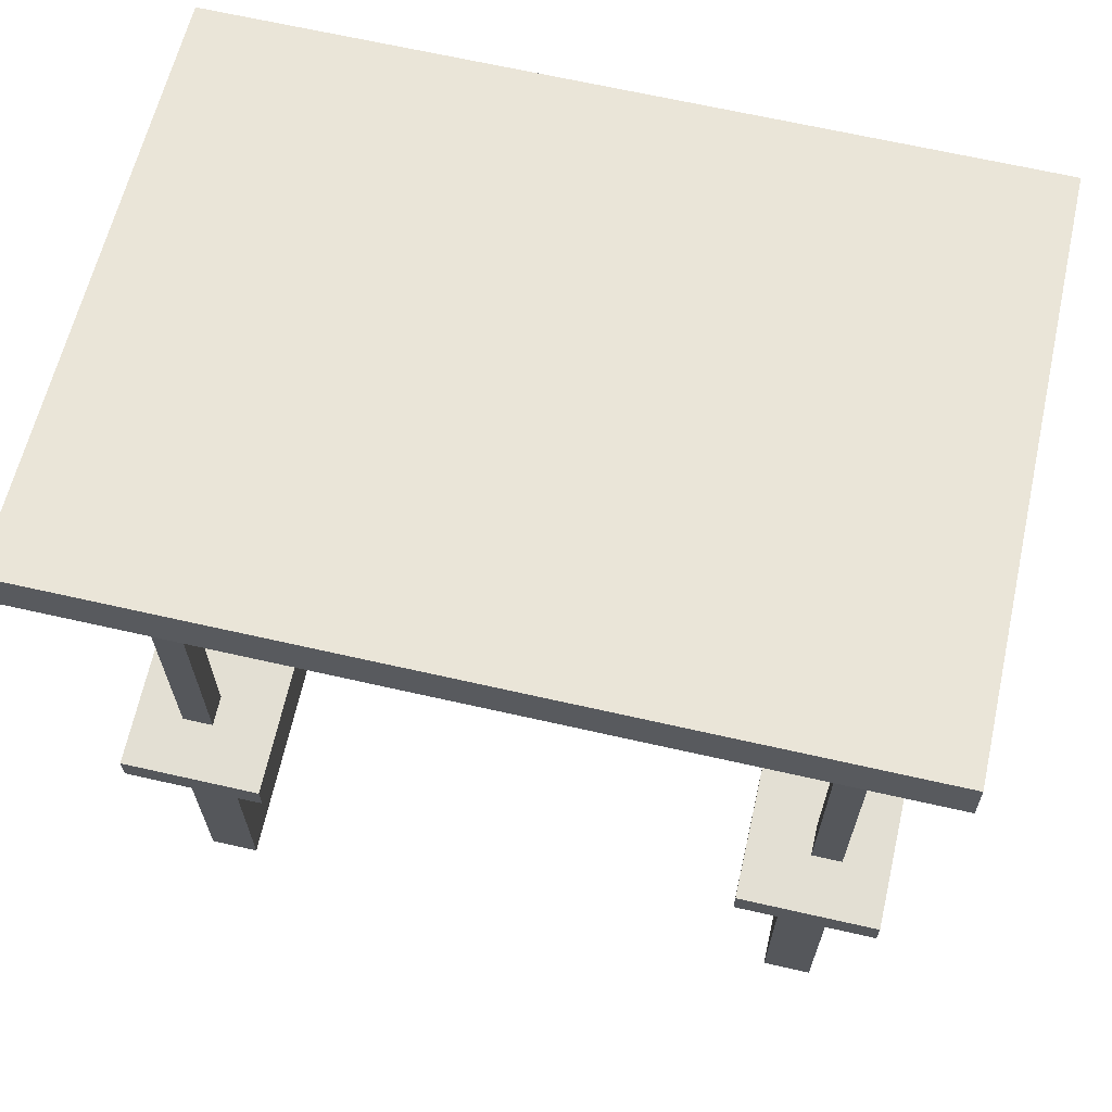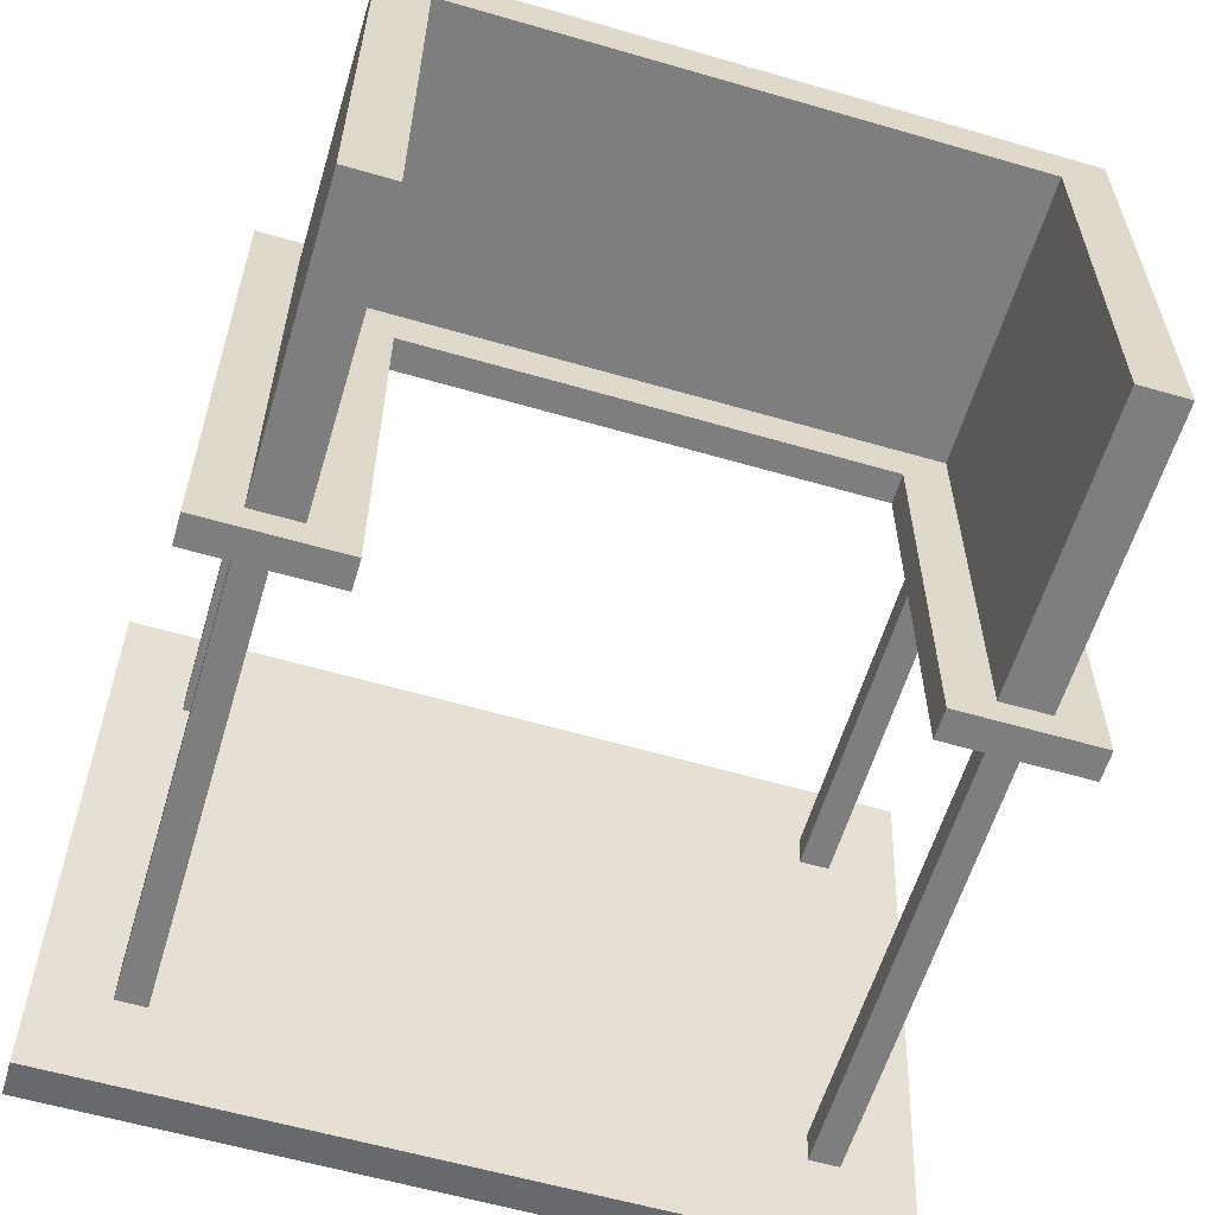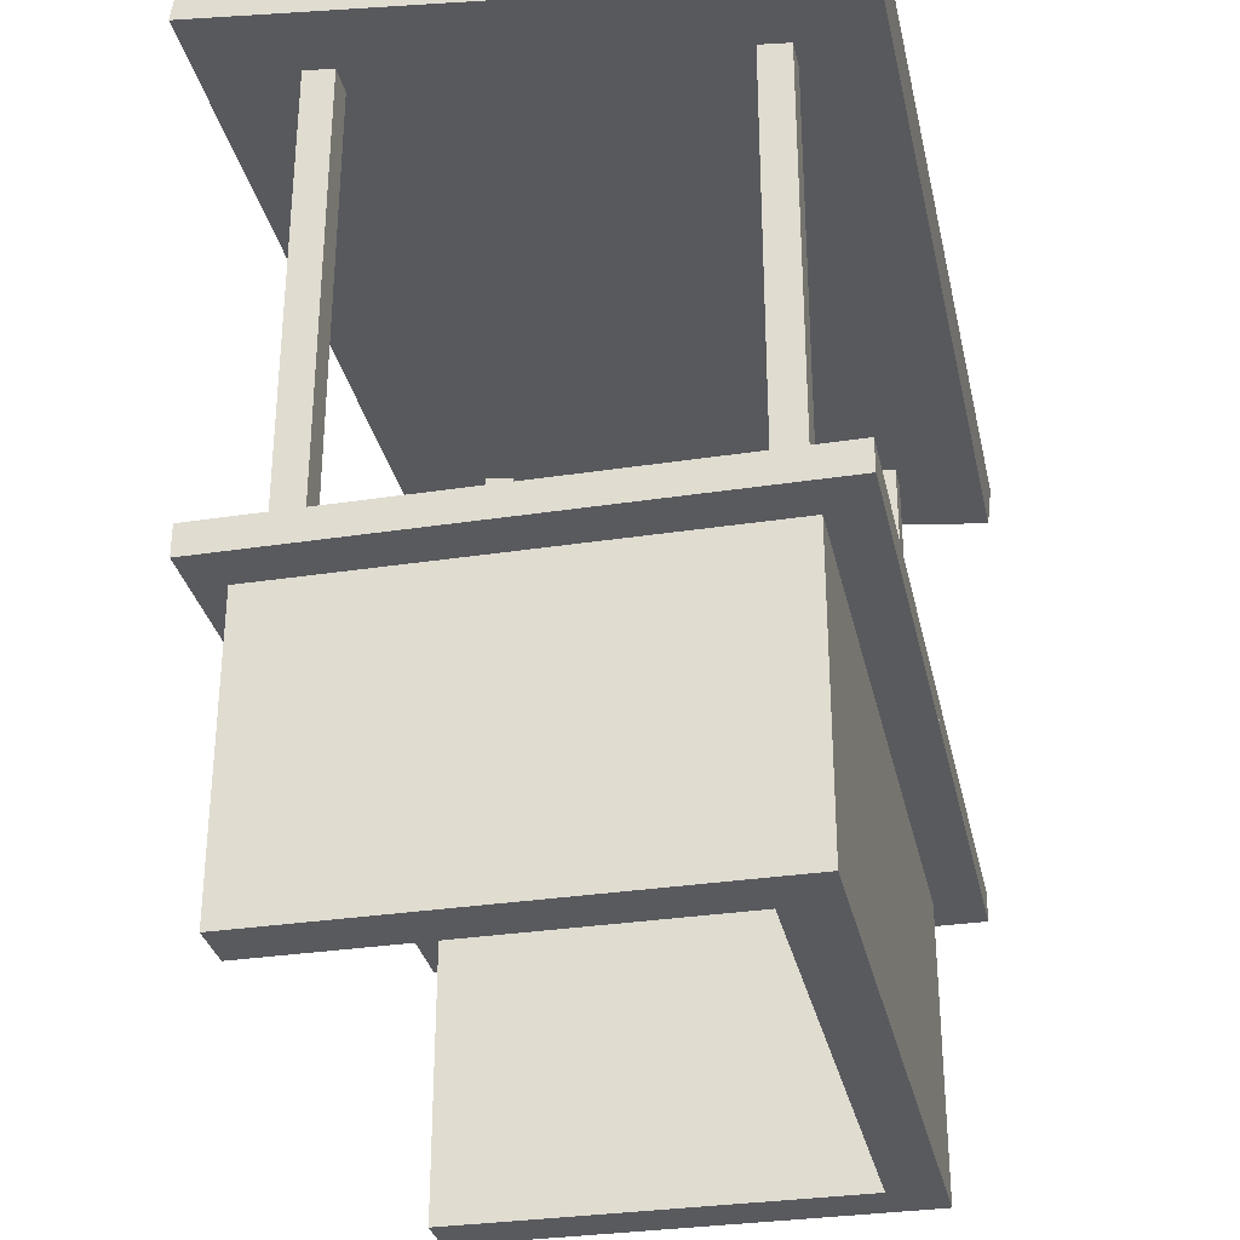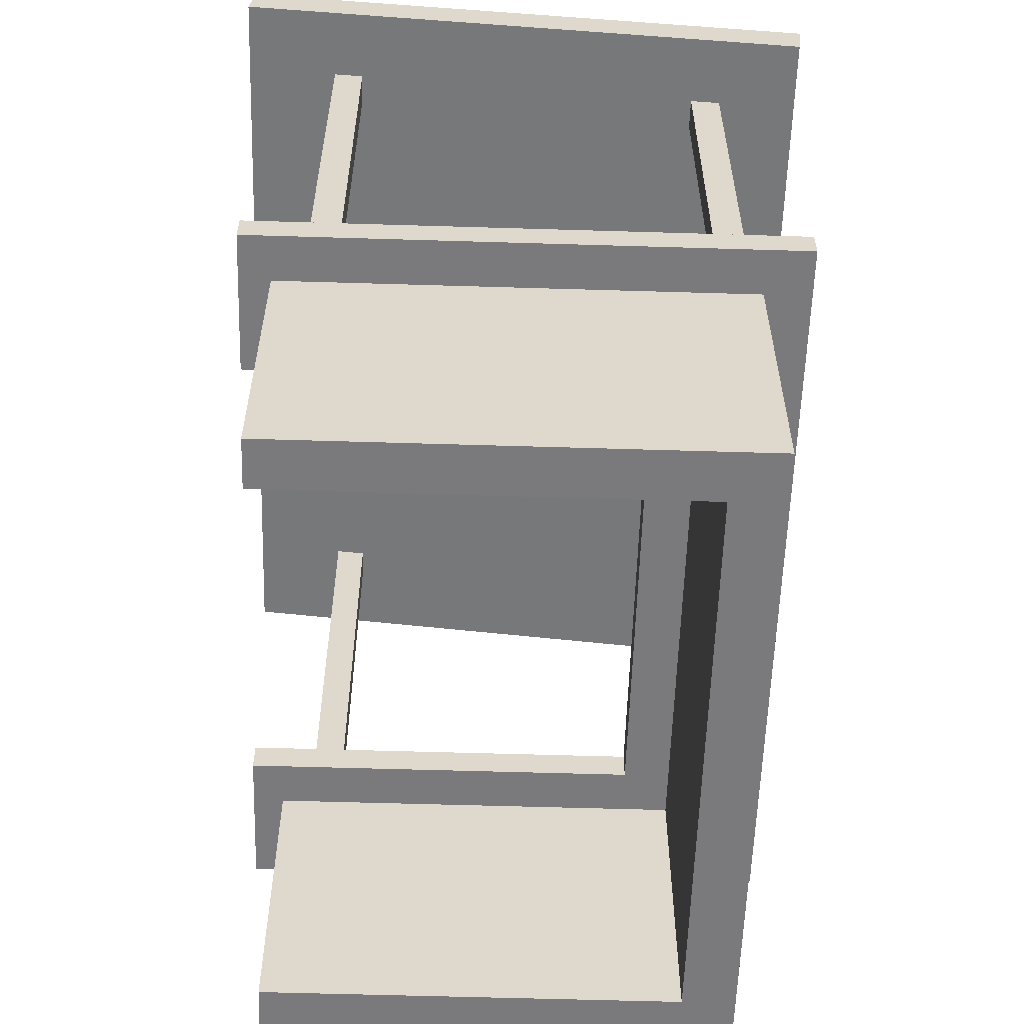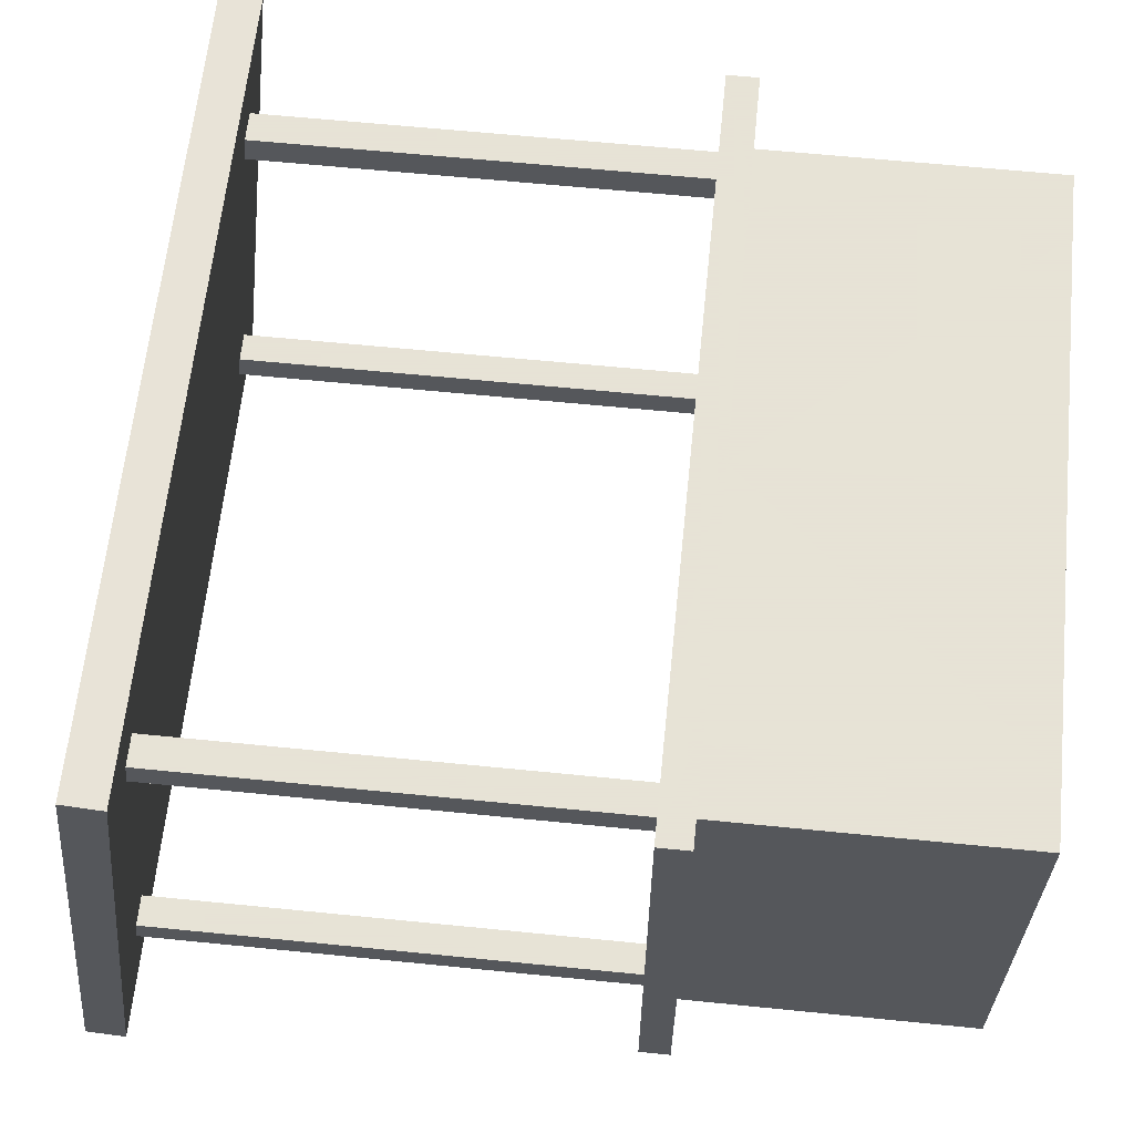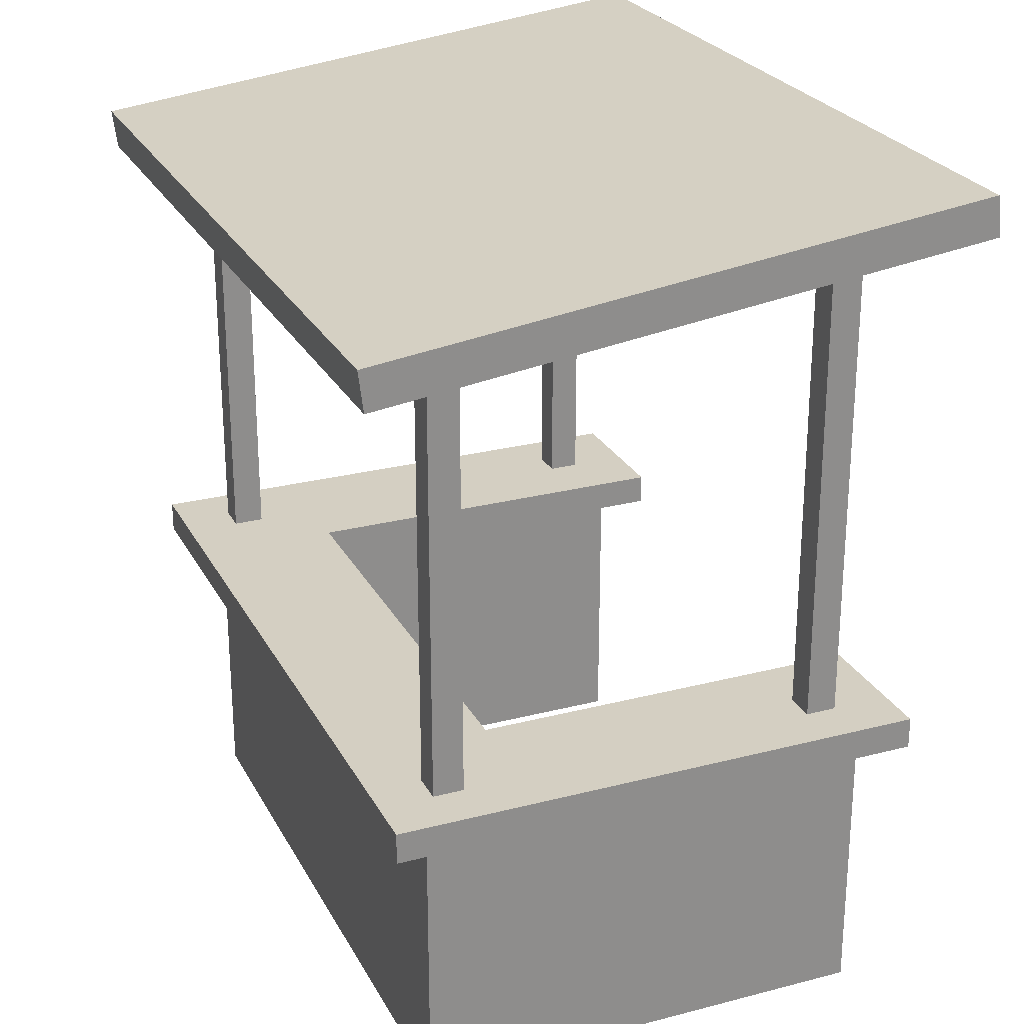
<metadata>
{"format":"obj","ext":"obj","renderer":"f3d","projection":"perspective","resolution":1024,"background":"white","views":[{"elev":66.9,"azim":-167.2,"up":"+Y"},{"elev":-59.5,"azim":-16.6,"up":"+Z"},{"elev":-31.7,"azim":-77.8,"up":"+Y"},{"elev":-58.2,"azim":-91.8,"up":"+Y"},{"elev":62.8,"azim":-84.2,"up":"+Z"},{"elev":25.5,"azim":67.4,"up":"+Y"}]}
</metadata>
<code>
o Cube
v 0 0.2898 -0.05937
v 0.5713 0.2898 0.08547
v 0.5713 0.2898 -0.05937
v 0.4316 0.2898 -0.05937
v 0.5413 -0.2391 0.05547
v 0.5413 0.2391 0.05547
v 0.5413 -0.2391 -0.05937
v 0.5413 0.2391 -0.05937
v 0.4616 -0.2391 -0.02937
v 0.4616 0.2391 -0.694
v 0.4616 -0.2391 -0.694
v 0.4616 0.2391 -0.02937
v 0.5413 0.2391 -0.694
v 0.4316 -0.2391 0.05547
v 0.4316 0.2391 0.05547
v 0.5413 -0.2391 -0.694
v 0 -0.2391 -0.02937
v 0 0.2391 -0.02937
v 0 -0.2391 0.05547
v 0 0.2391 0.05547
v 0.4316 0.2898 0.08547
v 0.4316 0.2898 -0.694
v 0.5713 0.2898 -0.694
v 0 0.2898 0.08547
v 0.3866 0.2898 -0.744
v 0.3866 0.2898 -0.1044
v 0.6163 0.2898 -0.05937
v 0.6163 0.2898 -0.744
v 0 0.2898 -0.1044
v 0.6163 0.2898 0.1305
v 0 0.2391 -0.1044
v 0.6163 0.2391 -0.05937
v 0.6163 0.2391 0.1305
v 0.4316 0.2898 0.1305
v 0.3866 0.2391 -0.1044
v 0.4316 0.2391 0.1305
v 0.3866 0.2391 -0.744
v 0.6163 0.2391 -0.744
v 0 0.2391 0.1305
v 0 0.2898 0.1305
v -0.5713 0.2898 0.08547
v -0.5713 0.2898 -0.05937
v -0.4316 0.2898 -0.05937
v -0.5413 -0.2391 0.05547
v -0.5413 0.2391 0.05547
v -0.5413 -0.2391 -0.05937
v -0.5413 0.2391 -0.05937
v -0.4616 -0.2391 -0.02937
v -0.4616 0.2391 -0.694
v -0.4616 -0.2391 -0.694
v -0.4616 0.2391 -0.02937
v -0.5413 0.2391 -0.694
v -0.4316 -0.2391 0.05547
v -0.4316 0.2391 0.05547
v -0.5413 -0.2391 -0.694
v -0.4316 0.2898 0.08547
v -0.4316 0.2898 -0.694
v -0.5713 0.2898 -0.694
v -0.3866 0.2898 -0.744
v -0.3866 0.2898 -0.1044
v -0.6163 0.2898 -0.05937
v -0.6163 0.2898 -0.744
v -0.6163 0.2898 0.1305
v -0.6163 0.2391 -0.05937
v -0.6163 0.2391 0.1305
v -0.4316 0.2898 0.1305
v -0.3866 0.2391 -0.1044
v -0.4316 0.2391 0.1305
v -0.3866 0.2391 -0.744
v -0.6163 0.2391 -0.744
f 15 6 33 36
f 1 4 26 29
f 7 8 6 5
f 4 1 24 21
f 9 7 5 14
f 3 4 21 2
f 22 23 28 25
f 9 12 10 11
f 20 15 36 39
f 17 9 14 19
f 5 6 15 14
f 11 10 13 16
f 4 3 23 22
f 17 18 12 9
f 7 9 11 16
f 14 15 20 19
f 8 7 16 13
f 23 3 27 28
f 6 8 32 33
f 12 18 31 35
f 32 38 28 27
f 36 33 30 34
f 39 36 34 40
f 33 32 27 30
f 38 37 25 28
f 37 35 26 25
f 35 31 29 26
f 2 21 34 30
f 10 12 35 37
f 3 2 30 27
f 13 10 37 38
f 18 1 29 31
f 24 20 39 40
f 21 24 40 34
f 8 13 38 32
f 4 22 25 26
f 54 68 65 45
f 1 29 60 43
f 46 44 45 47
f 43 56 24 1
f 48 53 44 46
f 42 41 56 43
f 57 59 62 58
f 48 50 49 51
f 20 39 68 54
f 17 19 53 48
f 44 53 54 45
f 50 55 52 49
f 43 57 58 42
f 17 48 51 18
f 46 55 50 48
f 53 19 20 54
f 47 52 55 46
f 58 62 61 42
f 45 65 64 47
f 51 67 31 18
f 64 61 62 70
f 68 66 63 65
f 39 40 66 68
f 65 63 61 64
f 70 62 59 69
f 69 59 60 67
f 67 60 29 31
f 41 63 66 56
f 49 69 67 51
f 42 61 63 41
f 52 70 69 49
f 56 66 40 24
f 47 64 70 52
f 43 60 59 57
o Cube.001
v 0.4895 0.235 -0.5992
v 0.4895 1.137 -0.5992
v 0.4895 0.235 -0.649
v 0.4895 1.137 -0.649
v 0.5392 0.235 -0.5992
v 0.5392 1.137 -0.5992
v 0.5392 0.235 -0.649
v 0.5392 1.137 -0.649
v 0.4895 0.1845 0.04282
v 0.4895 1.06 0.04282
v 0.4895 0.1845 -0.006943
v 0.4895 1.06 -0.006943
v 0.5392 0.1845 0.04282
v 0.5392 1.06 0.04282
v 0.5392 0.1845 -0.006943
v 0.5392 1.06 -0.006943
v -0.4895 0.235 -0.5992
v -0.4895 1.137 -0.5992
v -0.4895 0.235 -0.649
v -0.4895 1.137 -0.649
v -0.5392 0.235 -0.5992
v -0.5392 1.137 -0.5992
v -0.5392 0.235 -0.649
v -0.5392 1.137 -0.649
v -0.4895 0.1845 0.04282
v -0.4895 1.06 0.04282
v -0.4895 0.1845 -0.006943
v -0.4895 1.06 -0.006943
v -0.5392 0.1845 0.04282
v -0.5392 1.06 0.04282
v -0.5392 0.1845 -0.006943
v -0.5392 1.06 -0.006943
f 71 72 74 73
f 73 74 78 77
f 77 78 76 75
f 75 76 72 71
f 73 77 75 71
f 78 74 72 76
f 79 80 82 81
f 81 82 86 85
f 85 86 84 83
f 83 84 80 79
f 81 85 83 79
f 86 82 80 84
f 87 89 90 88
f 89 93 94 90
f 93 91 92 94
f 91 87 88 92
f 89 87 91 93
f 94 92 88 90
f 95 97 98 96
f 97 101 102 98
f 101 99 100 102
f 99 95 96 100
f 97 95 99 101
f 102 100 96 98
o Cube.003
v -0.6555 0.9862 0.1751
v -0.6555 1.051 0.1828
v -0.6555 1.104 -0.8046
v -0.6555 1.168 -0.7968
v 0.6555 0.9862 0.1751
v 0.6555 1.051 0.1828
v 0.6555 1.104 -0.8046
v 0.6555 1.168 -0.7968
v 0.4682 1.104 -0.8046
v 0.2809 1.104 -0.8046
v 0.09365 1.104 -0.8046
v -0.09365 1.104 -0.8046
v -0.2809 1.104 -0.8046
v -0.4682 1.104 -0.8046
v -0.4682 1.168 -0.7968
v -0.2809 1.168 -0.7968
v -0.09365 1.168 -0.7968
v 0.09365 1.168 -0.7968
v 0.2809 1.168 -0.7968
v 0.4682 1.168 -0.7968
v -0.4682 0.9862 0.1751
v -0.2809 0.9862 0.1751
v -0.09365 0.9862 0.1751
v 0.09365 0.9862 0.1751
v 0.2809 0.9862 0.1751
v 0.4682 0.9862 0.1751
v 0.4682 1.051 0.1828
v 0.2809 1.051 0.1828
v 0.09365 1.051 0.1828
v -0.09365 1.051 0.1828
v -0.2809 1.051 0.1828
v -0.4682 1.051 0.1828
f 122 121 130 129
f 120 119 132 131
f 118 117 134 133
f 116 115 124 123
f 114 113 126 125
f 112 111 128 127
f 128 129 130 127
f 126 131 132 125
f 124 133 134 123
f 116 117 118 115
f 114 119 120 113
f 112 121 122 111
f 103 104 106 105
f 111 122 110 109
f 109 110 108 107
f 123 134 104 103
f 111 109 107 128
f 117 106 104 134
f 110 122 129 108
f 121 120 131 130
f 119 118 133 132
f 105 116 123 103
f 115 114 125 124
f 113 112 127 126
f 107 108 129 128
f 127 130 131 126
f 125 132 133 124
f 105 106 117 116
f 115 118 119 114
f 113 120 121 112

</code>
